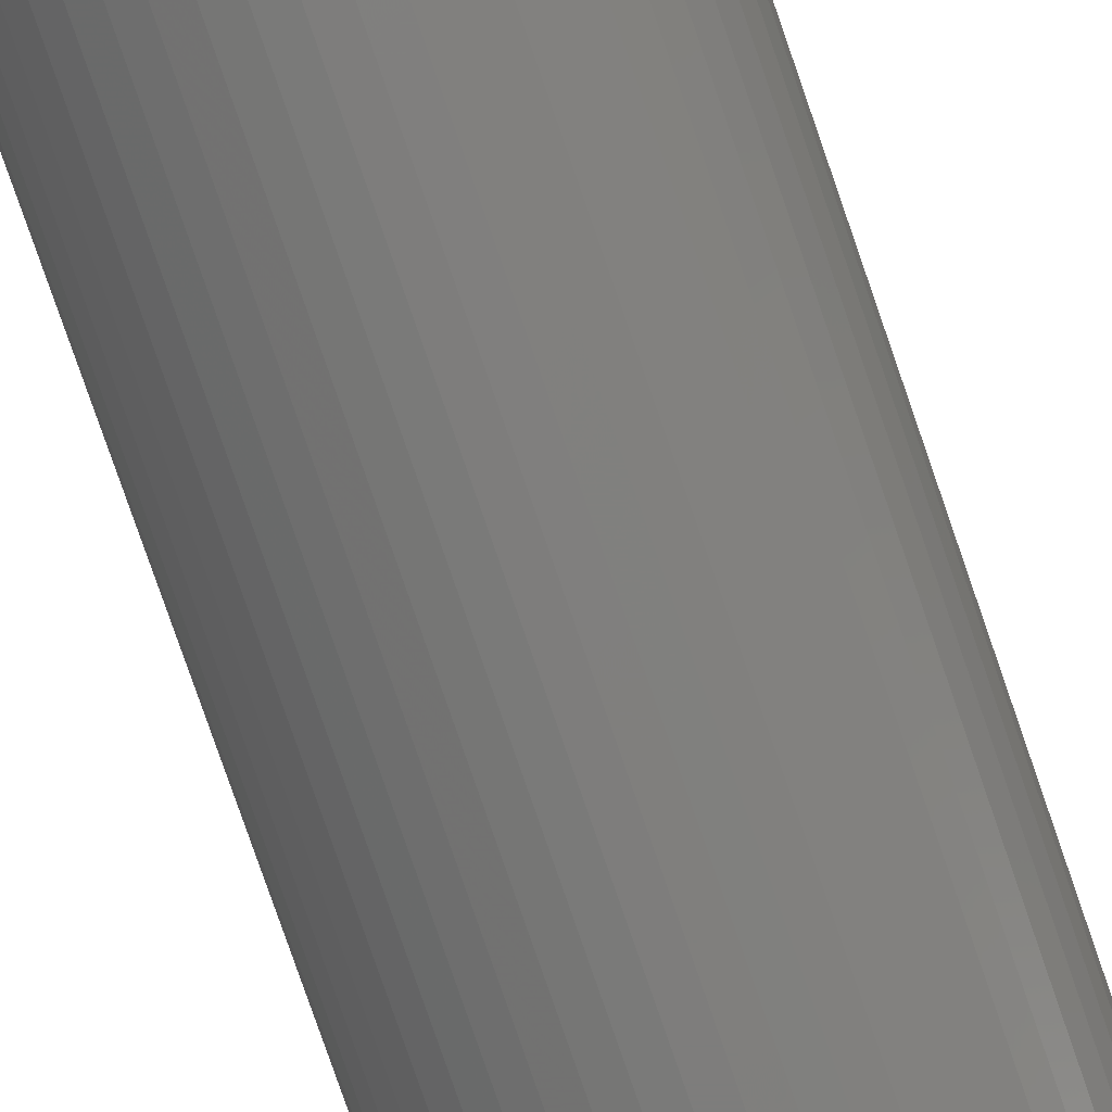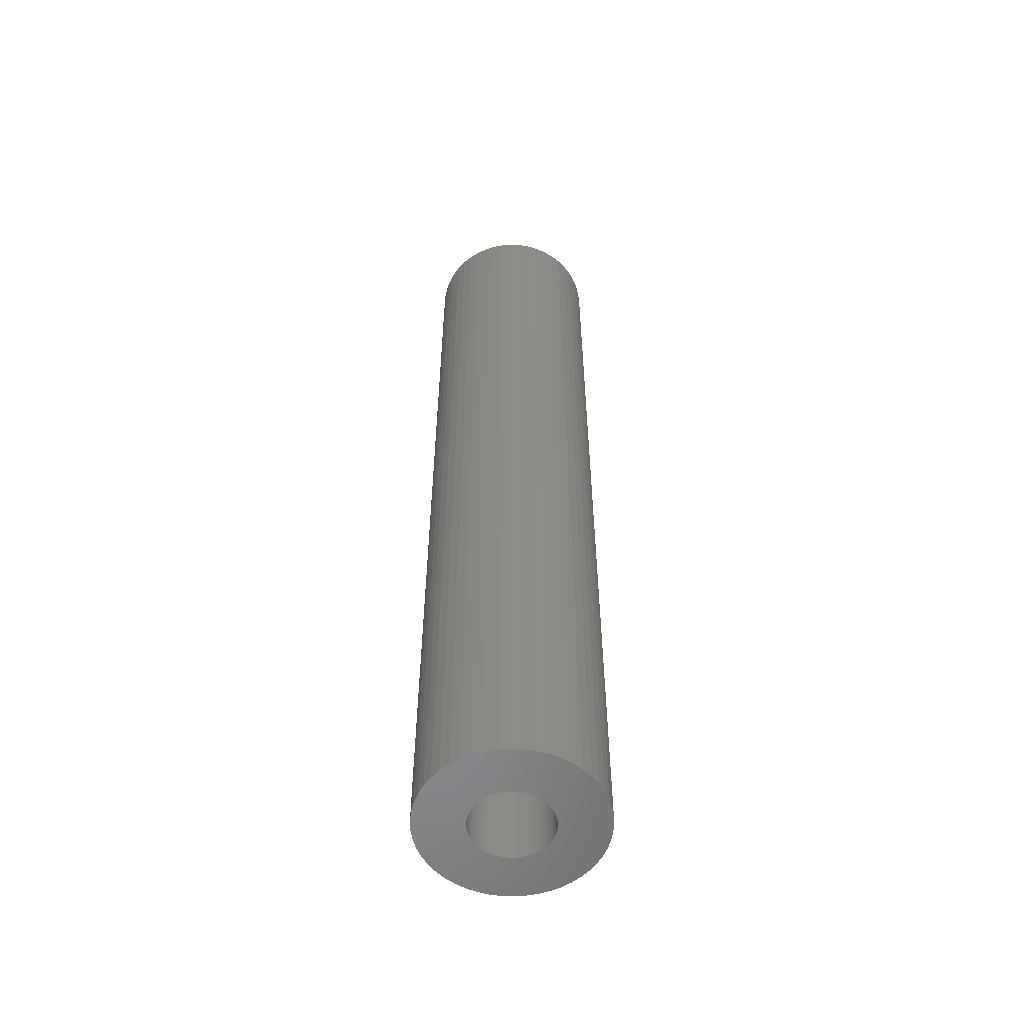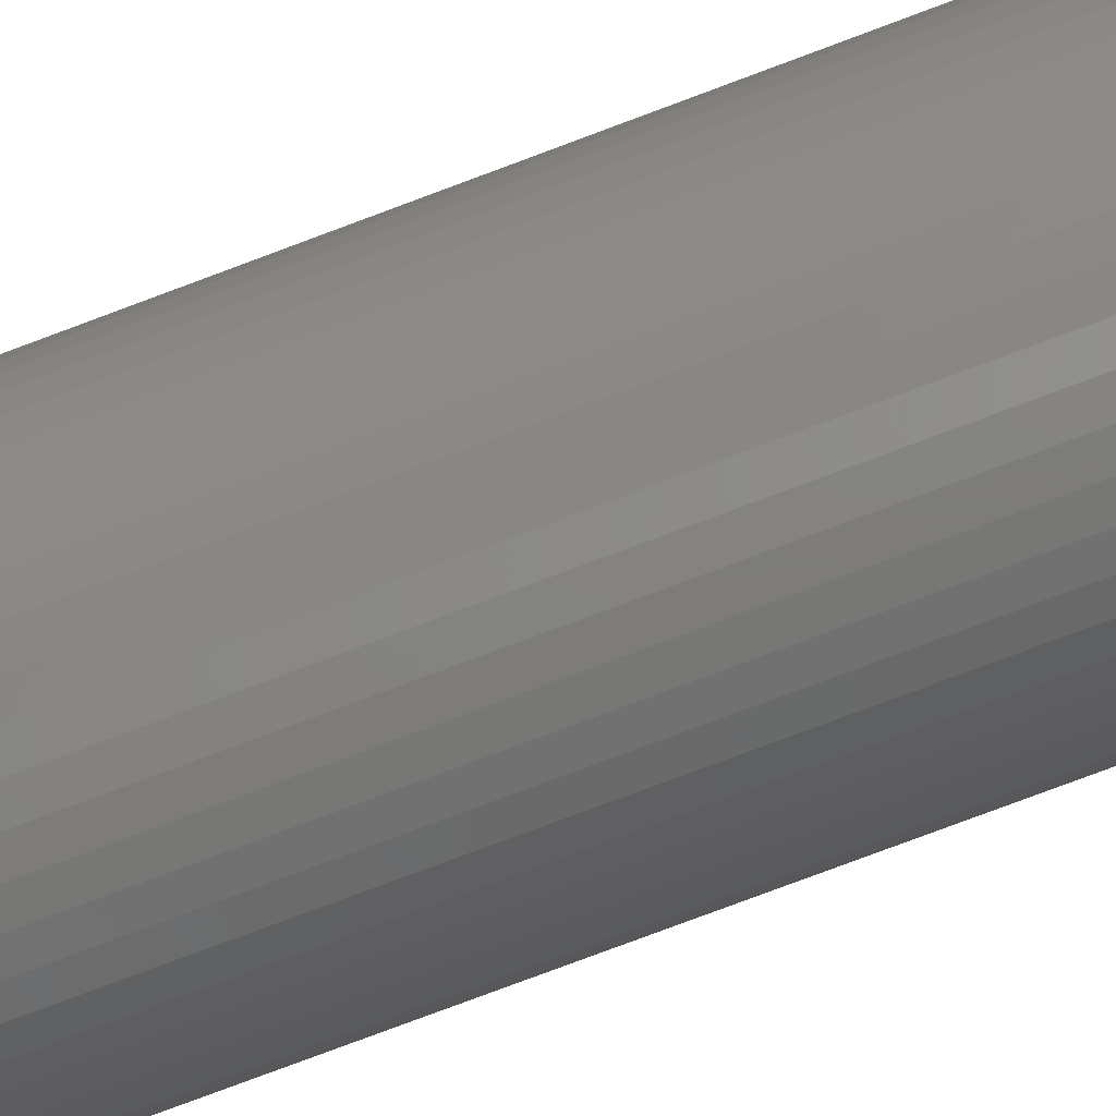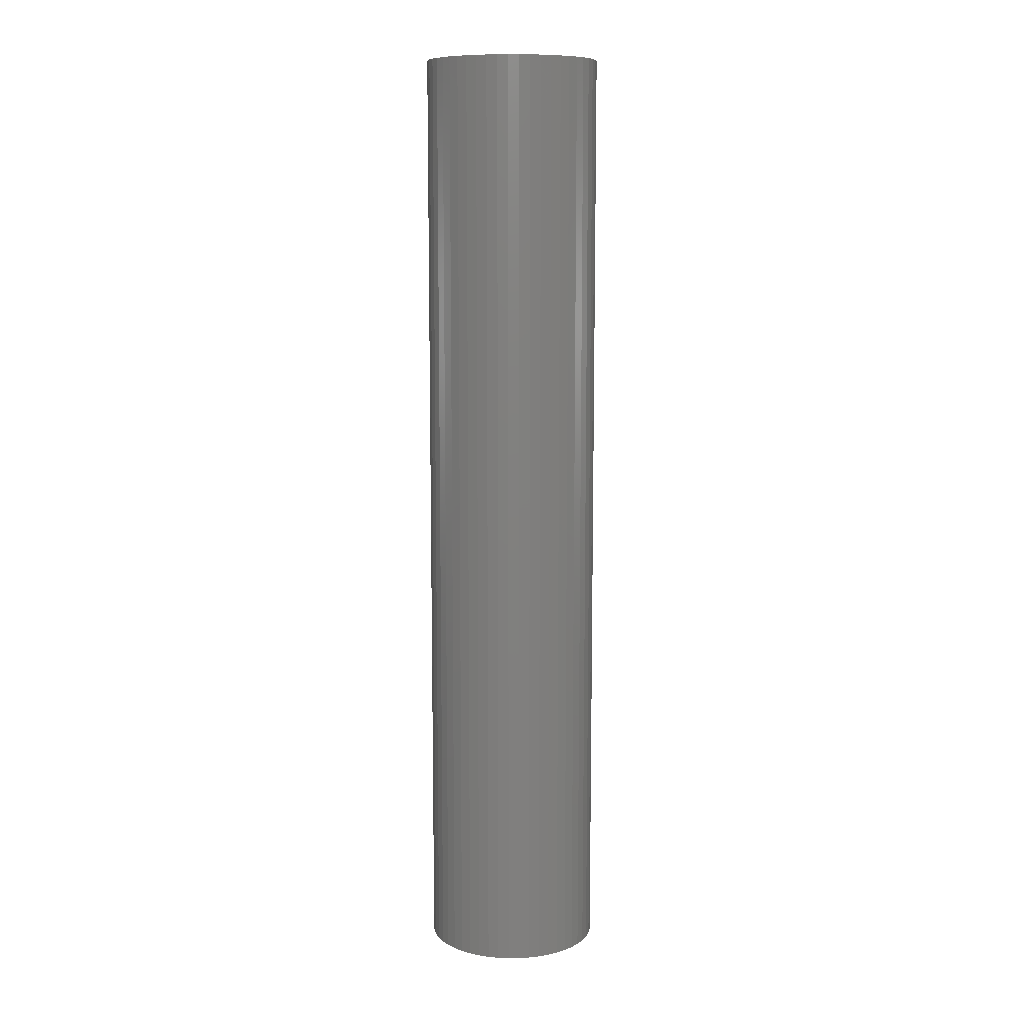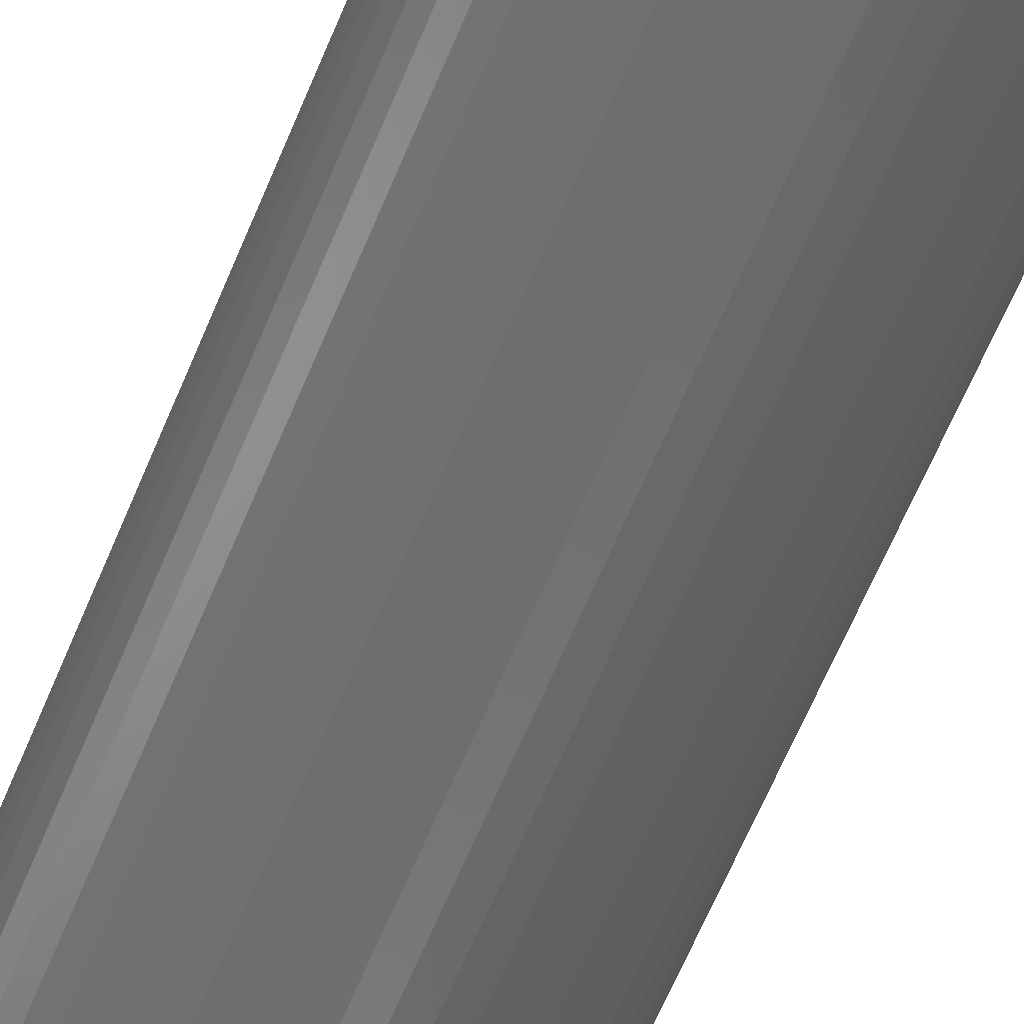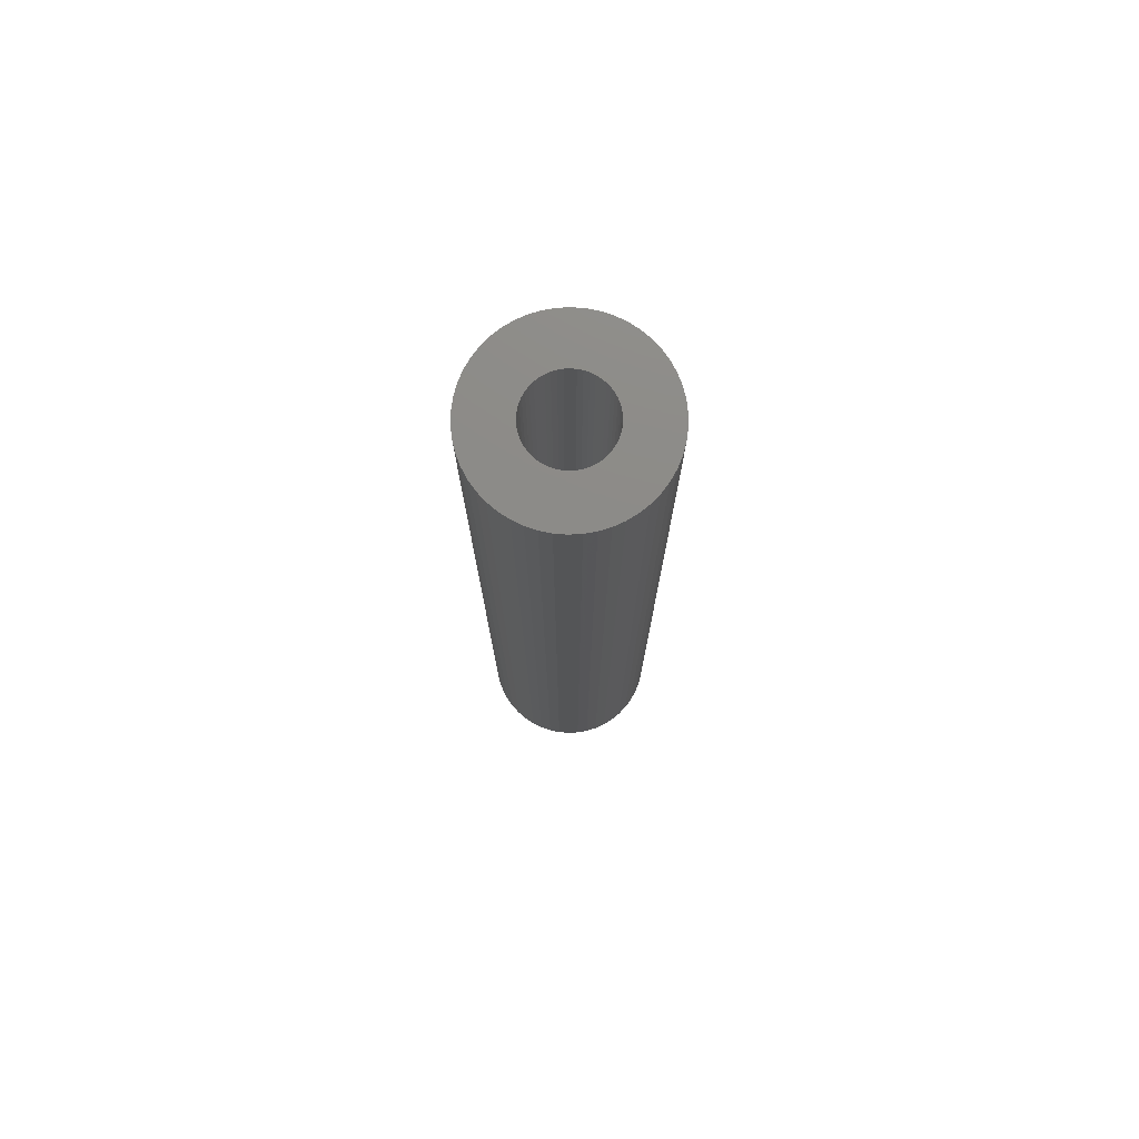
<metadata>
{"format":"stl","ext":"stl","renderer":"f3d","projection":"perspective","resolution":1024,"background":"white","views":[{"elev":-77.0,"azim":-161.1,"up":"+Y"},{"elev":-55.4,"azim":76.4,"up":"+Z"},{"elev":-76.2,"azim":-69.3,"up":"+Y"},{"elev":9.9,"azim":-138.0,"up":"+Z"},{"elev":-57.7,"azim":-21.3,"up":"+Y"},{"elev":76.5,"azim":83.6,"up":"+Z"}]}
</metadata>
<code>
# stl→obj: 200 verts, 400 faces
v 5 0 27
v 4.961 0.6267 -27
v 4.961 0.6267 27
v 5 0 -27
v -5 0 -27
v -4.961 0.6267 27
v -4.961 0.6267 -27
v -5 0 27
v 0.314 4.99 -27
v -0.314 4.99 27
v 0.314 4.99 27
v -0.314 4.99 -27
v -0.314 -4.99 -27
v 0.314 -4.99 27
v -0.314 -4.99 27
v 0.314 -4.99 -27
v 3.645 3.423 -27
v 3.187 3.853 27
v 3.645 3.423 27
v 3.187 3.853 -27
v -3.187 3.853 -27
v -3.645 3.423 27
v -3.187 3.853 27
v -3.645 3.423 -27
v -1.545 4.755 -27
v -2.129 4.524 27
v -1.545 4.755 27
v -2.129 4.524 -27
v 4.649 1.841 27
v 4.382 2.409 -27
v 4.382 2.409 27
v 4.649 1.841 -27
v 4.843 1.243 -27
v 4.843 1.243 27
v 2.129 4.524 -27
v 1.545 4.755 27
v 2.129 4.524 27
v 1.545 4.755 -27
v 0.9369 4.911 27
v 0.9369 4.911 -27
v 2.679 4.222 -27
v 2.679 4.222 27
v -4.649 1.841 -27
v -4.382 2.409 27
v -4.382 2.409 -27
v -4.649 1.841 27
v -4.045 2.939 -27
v -4.045 2.939 27
v -4.843 1.243 -27
v -4.843 1.243 27
v -0.9369 4.911 -27
v -0.9369 4.911 27
v 0.9369 -4.911 27
v 0.9369 -4.911 -27
v 4.045 2.939 27
v 4.045 2.939 -27
v 2.25 0 27
v 2.232 0.282 27
v 4.961 -0.6267 27
v 2.179 0.5596 27
v 2.232 -0.282 27
v 2.092 0.8283 27
v 4.843 -1.243 27
v 1.972 1.084 27
v 2.179 -0.5596 27
v 1.82 1.323 27
v 4.649 -1.841 27
v 1.64 1.54 27
v 2.092 -0.8283 27
v 1.434 1.734 27
v 4.382 -2.409 27
v 1.972 -1.084 27
v 1.206 1.9 27
v 0.958 2.036 27
v 0.6953 2.14 27
v 0.4216 2.21 27
v 0.1413 2.246 27
v -0.1413 2.246 27
v -0.4216 2.21 27
v -0.6953 2.14 27
v -0.958 2.036 27
v -1.206 1.9 27
v -2.679 4.222 27
v -1.434 1.734 27
v -1.64 1.54 27
v -1.82 1.323 27
v -1.972 1.084 27
v 4.045 -2.939 27
v 1.82 -1.323 27
v 3.645 -3.423 27
v 1.64 -1.54 27
v 3.187 -3.853 27
v 1.434 -1.734 27
v 2.679 -4.222 27
v 1.206 -1.9 27
v 2.129 -4.524 27
v 0.958 -2.036 27
v 1.545 -4.755 27
v 0.6953 -2.14 27
v 0.4216 -2.21 27
v 0.1413 -2.246 27
v -0.1413 -2.246 27
v -0.4216 -2.21 27
v -0.9369 -4.911 27
v -0.6953 -2.14 27
v -1.545 -4.755 27
v -0.958 -2.036 27
v -2.129 -4.524 27
v -1.206 -1.9 27
v -2.679 -4.222 27
v -1.434 -1.734 27
v -3.187 -3.853 27
v -1.64 -1.54 27
v -3.645 -3.423 27
v -1.82 -1.323 27
v -4.045 -2.939 27
v -1.972 -1.084 27
v -4.382 -2.409 27
v -2.092 -0.8283 27
v -4.649 -1.841 27
v -2.179 -0.5596 27
v -4.843 -1.243 27
v -2.232 -0.282 27
v -4.961 -0.6267 27
v -2.25 0 27
v -2.092 0.8283 27
v -2.179 0.5596 27
v -2.232 0.282 27
v -2.679 4.222 -27
v 4.961 -0.6267 -27
v 4.843 -1.243 -27
v -3.645 -3.423 -27
v -3.187 -3.853 -27
v -4.382 -2.409 -27
v -4.649 -1.841 -27
v -4.045 -2.939 -27
v 2.25 0 -27
v 2.232 -0.282 -27
v 2.179 -0.5596 -27
v 4.649 -1.841 -27
v 2.232 0.282 -27
v 2.092 -0.8283 -27
v 4.382 -2.409 -27
v 1.972 -1.084 -27
v 4.045 -2.939 -27
v 2.179 0.5596 -27
v 1.82 -1.323 -27
v 3.645 -3.423 -27
v 1.64 -1.54 -27
v 3.187 -3.853 -27
v 2.092 0.8283 -27
v 1.434 -1.734 -27
v 2.679 -4.222 -27
v 1.972 1.084 -27
v 1.206 -1.9 -27
v 2.129 -4.524 -27
v 0.958 -2.036 -27
v 1.545 -4.755 -27
v 0.6953 -2.14 -27
v 0.4216 -2.21 -27
v 0.1413 -2.246 -27
v -0.1413 -2.246 -27
v -0.4216 -2.21 -27
v -0.9369 -4.911 -27
v -0.6953 -2.14 -27
v -1.545 -4.755 -27
v -0.958 -2.036 -27
v -2.129 -4.524 -27
v -1.206 -1.9 -27
v -2.679 -4.222 -27
v -1.434 -1.734 -27
v -1.64 -1.54 -27
v -1.82 -1.323 -27
v -1.972 -1.084 -27
v 1.82 1.323 -27
v 1.64 1.54 -27
v 1.434 1.734 -27
v 1.206 1.9 -27
v 0.958 2.036 -27
v 0.6953 2.14 -27
v 0.4216 2.21 -27
v 0.1413 2.246 -27
v -0.1413 2.246 -27
v -0.4216 2.21 -27
v -0.6953 2.14 -27
v -0.958 2.036 -27
v -1.206 1.9 -27
v -1.434 1.734 -27
v -1.64 1.54 -27
v -1.82 1.323 -27
v -1.972 1.084 -27
v -2.092 0.8283 -27
v -2.179 0.5596 -27
v -2.232 0.282 -27
v -2.25 0 -27
v -2.092 -0.8283 -27
v -2.179 -0.5596 -27
v -4.843 -1.243 -27
v -2.232 -0.282 -27
v -4.961 -0.6267 -27
f 1 2 3
f 2 1 4
f 5 6 7
f 6 5 8
f 9 10 11
f 10 9 12
f 13 14 15
f 14 13 16
f 17 18 19
f 18 17 20
f 21 22 23
f 22 21 24
f 25 26 27
f 26 25 28
f 29 30 31
f 30 29 32
f 3 33 34
f 33 3 2
f 35 36 37
f 36 35 38
f 38 39 36
f 39 38 40
f 41 37 42
f 37 41 35
f 43 44 45
f 44 43 46
f 47 22 24
f 22 47 48
f 49 46 43
f 46 49 50
f 51 27 52
f 27 51 25
f 16 53 14
f 53 16 54
f 34 32 29
f 32 34 33
f 55 17 19
f 17 55 56
f 31 56 55
f 56 31 30
f 40 11 39
f 11 40 9
f 20 42 18
f 42 20 41
f 45 48 47
f 48 45 44
f 7 50 49
f 50 7 6
f 57 1 3
f 58 3 34
f 1 57 59
f 60 34 29
f 61 59 57
f 62 29 31
f 59 61 63
f 64 31 55
f 65 63 61
f 66 55 19
f 63 65 67
f 68 19 18
f 69 67 65
f 70 18 42
f 67 69 71
f 72 71 69
f 3 58 57
f 34 60 58
f 73 42 37
f 29 62 60
f 31 64 62
f 55 66 64
f 19 68 66
f 74 37 36
f 18 70 68
f 42 73 70
f 37 74 73
f 75 36 39
f 36 75 74
f 39 76 75
f 11 76 39
f 11 77 76
f 11 78 77
f 10 78 11
f 10 79 78
f 52 79 10
f 79 52 80
f 27 80 52
f 80 27 81
f 26 81 27
f 81 26 82
f 83 82 26
f 82 83 84
f 23 84 83
f 84 23 85
f 22 85 23
f 85 22 86
f 48 86 22
f 86 48 87
f 44 87 48
f 71 72 88
f 89 88 72
f 88 89 90
f 91 90 89
f 90 91 92
f 93 92 91
f 92 93 94
f 95 94 93
f 94 95 96
f 97 96 95
f 96 97 98
f 99 98 97
f 98 99 53
f 100 53 99
f 100 14 53
f 101 14 100
f 102 14 101
f 102 15 14
f 103 15 102
f 104 103 105
f 103 104 15
f 106 105 107
f 108 107 109
f 110 109 111
f 105 106 104
f 112 111 113
f 114 113 115
f 116 115 117
f 118 117 119
f 107 108 106
f 120 119 121
f 122 121 123
f 124 123 125
f 87 44 126
f 109 110 108
f 46 126 44
f 111 112 110
f 126 46 127
f 113 114 112
f 50 127 46
f 115 116 114
f 127 50 128
f 117 118 116
f 6 128 50
f 119 120 118
f 128 6 125
f 121 122 120
f 8 125 6
f 123 124 122
f 125 8 124
f 28 83 26
f 83 28 129
f 129 23 83
f 23 129 21
f 12 52 10
f 52 12 51
f 63 130 59
f 130 63 131
f 132 112 114
f 112 132 133
f 134 120 135
f 120 134 118
f 132 116 136
f 116 132 114
f 137 4 130
f 138 130 131
f 4 137 2
f 139 131 140
f 141 2 137
f 142 140 143
f 2 141 33
f 144 143 145
f 146 33 141
f 147 145 148
f 33 146 32
f 149 148 150
f 151 32 146
f 152 150 153
f 32 151 30
f 154 30 151
f 130 138 137
f 131 139 138
f 155 153 156
f 140 142 139
f 143 144 142
f 145 147 144
f 148 149 147
f 157 156 158
f 150 152 149
f 153 155 152
f 156 157 155
f 159 158 54
f 158 159 157
f 54 160 159
f 16 160 54
f 16 161 160
f 16 162 161
f 13 162 16
f 13 163 162
f 164 163 13
f 163 164 165
f 166 165 164
f 165 166 167
f 168 167 166
f 167 168 169
f 170 169 168
f 169 170 171
f 133 171 170
f 171 133 172
f 132 172 133
f 172 132 173
f 136 173 132
f 173 136 174
f 134 174 136
f 30 154 56
f 175 56 154
f 56 175 17
f 176 17 175
f 17 176 20
f 177 20 176
f 20 177 41
f 178 41 177
f 41 178 35
f 179 35 178
f 35 179 38
f 180 38 179
f 38 180 40
f 181 40 180
f 181 9 40
f 182 9 181
f 183 9 182
f 183 12 9
f 184 12 183
f 51 184 185
f 184 51 12
f 25 185 186
f 28 186 187
f 129 187 188
f 185 25 51
f 21 188 189
f 24 189 190
f 47 190 191
f 45 191 192
f 186 28 25
f 43 192 193
f 49 193 194
f 7 194 195
f 174 134 196
f 187 129 28
f 135 196 134
f 188 21 129
f 196 135 197
f 189 24 21
f 198 197 135
f 190 47 24
f 197 198 199
f 191 45 47
f 200 199 198
f 192 43 45
f 199 200 195
f 193 49 43
f 5 195 200
f 194 7 49
f 195 5 7
f 156 94 96
f 94 156 153
f 71 140 67
f 140 71 143
f 59 4 1
f 4 59 130
f 135 122 198
f 122 135 120
f 150 90 92
f 90 150 148
f 158 96 98
f 96 158 156
f 54 98 53
f 98 54 158
f 88 143 71
f 143 88 145
f 90 145 88
f 145 90 148
f 67 131 63
f 131 67 140
f 164 15 104
f 15 164 13
f 166 104 106
f 104 166 164
f 136 118 134
f 118 136 116
f 198 124 200
f 124 198 122
f 200 8 5
f 8 200 124
f 153 92 94
f 92 153 150
f 168 106 108
f 106 168 166
f 170 108 110
f 108 170 168
f 133 110 112
f 110 133 170
f 137 58 141
f 58 137 57
f 125 194 128
f 194 125 195
f 183 77 78
f 77 183 182
f 161 102 101
f 102 161 162
f 149 89 147
f 89 149 91
f 177 68 70
f 68 177 176
f 189 84 85
f 84 189 188
f 186 80 81
f 80 186 185
f 151 64 154
f 64 151 62
f 141 60 146
f 60 141 58
f 180 74 75
f 74 180 179
f 181 75 76
f 75 181 180
f 178 70 73
f 70 178 177
f 87 190 86
f 190 87 191
f 86 189 85
f 189 86 190
f 127 192 126
f 192 127 193
f 187 81 82
f 81 187 186
f 184 78 79
f 78 184 183
f 160 101 100
f 101 160 161
f 146 62 151
f 62 146 60
f 175 68 176
f 68 175 66
f 154 66 175
f 66 154 64
f 182 76 77
f 76 182 181
f 126 191 87
f 191 126 192
f 128 193 127
f 193 128 194
f 147 72 144
f 72 147 89
f 139 61 138
f 61 139 65
f 167 109 107
f 109 167 169
f 149 93 91
f 93 149 152
f 157 99 97
f 99 157 159
f 179 73 74
f 73 179 178
f 188 82 84
f 82 188 187
f 185 79 80
f 79 185 184
f 142 65 139
f 65 142 69
f 144 69 142
f 69 144 72
f 138 57 137
f 57 138 61
f 165 107 105
f 107 165 167
f 169 111 109
f 111 169 171
f 113 173 115
f 173 113 172
f 119 197 121
f 197 119 196
f 152 95 93
f 95 152 155
f 155 97 95
f 97 155 157
f 159 100 99
f 100 159 160
f 171 113 111
f 113 171 172
f 115 174 117
f 174 115 173
f 117 196 119
f 196 117 174
f 121 199 123
f 199 121 197
f 123 195 125
f 195 123 199
f 163 105 103
f 105 163 165
f 162 103 102
f 103 162 163

</code>
